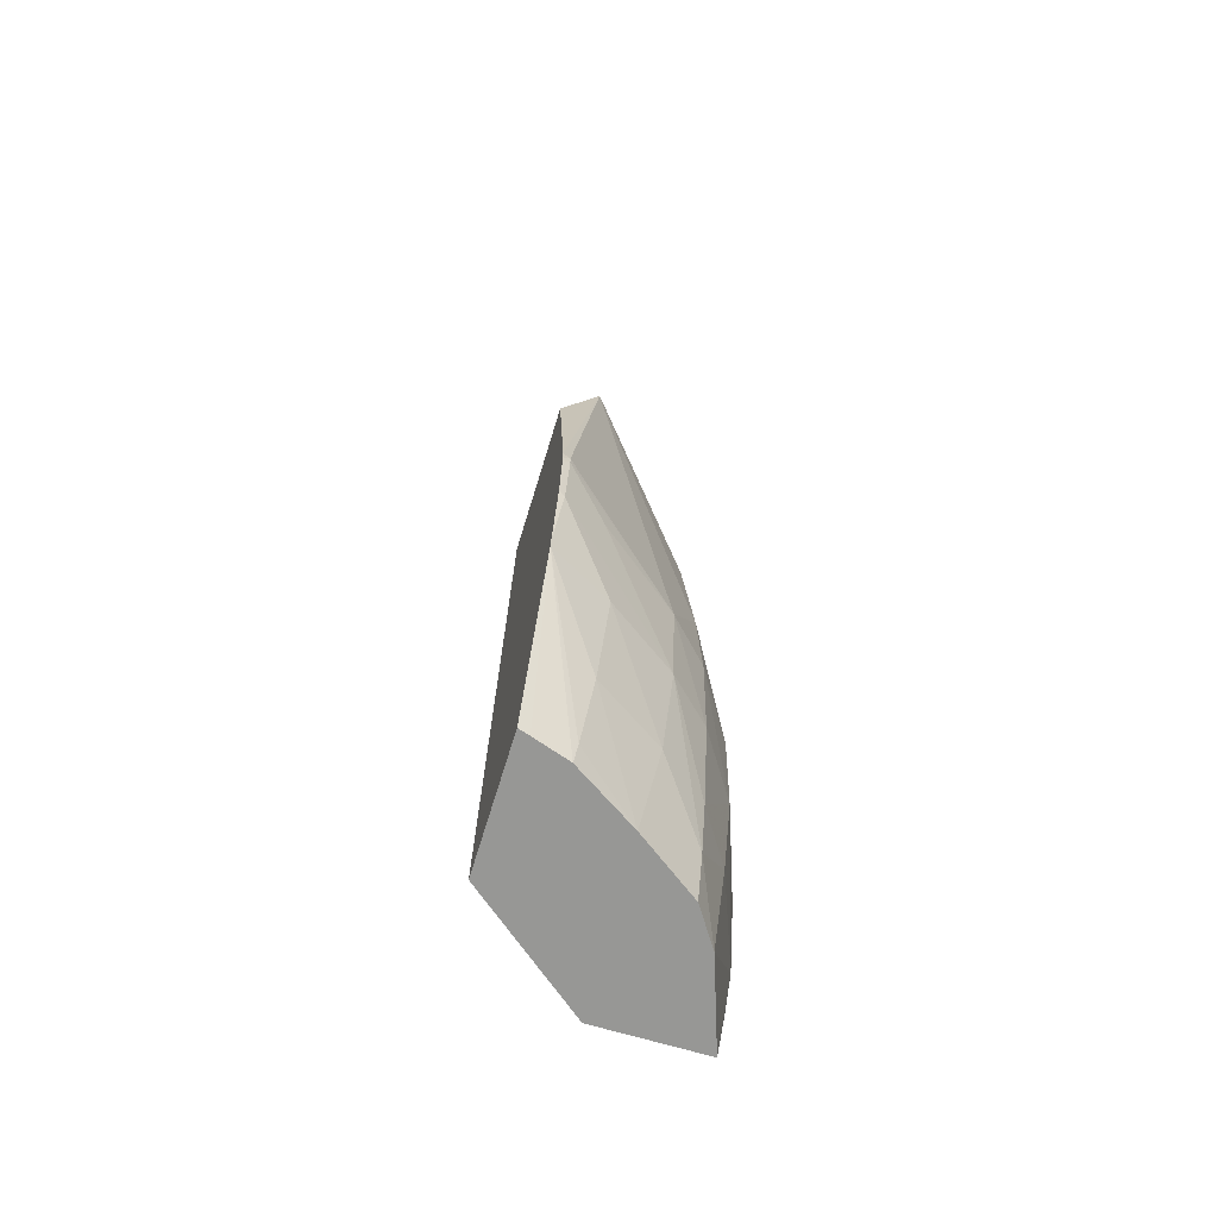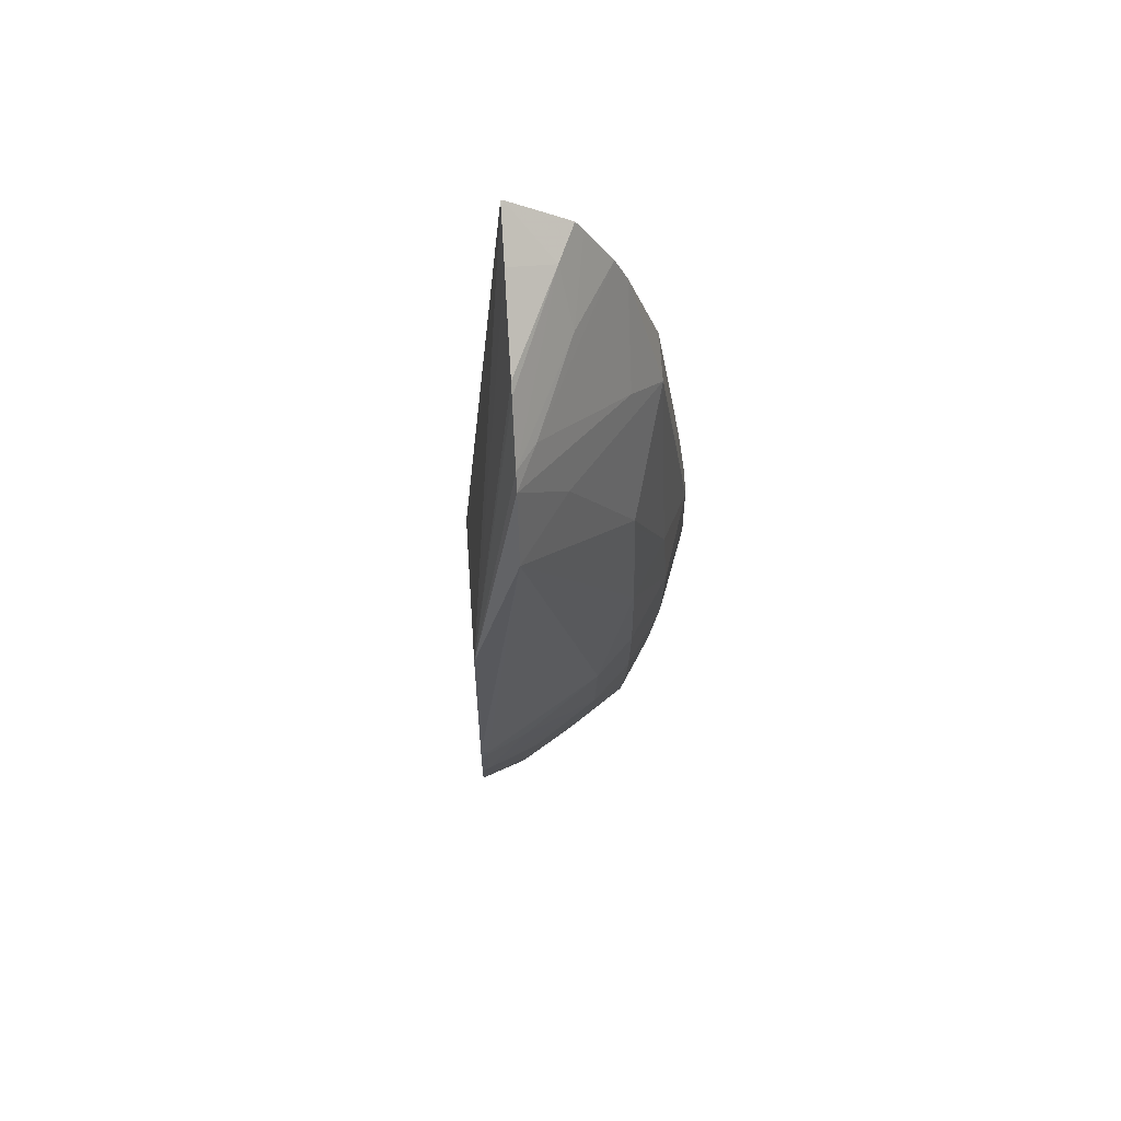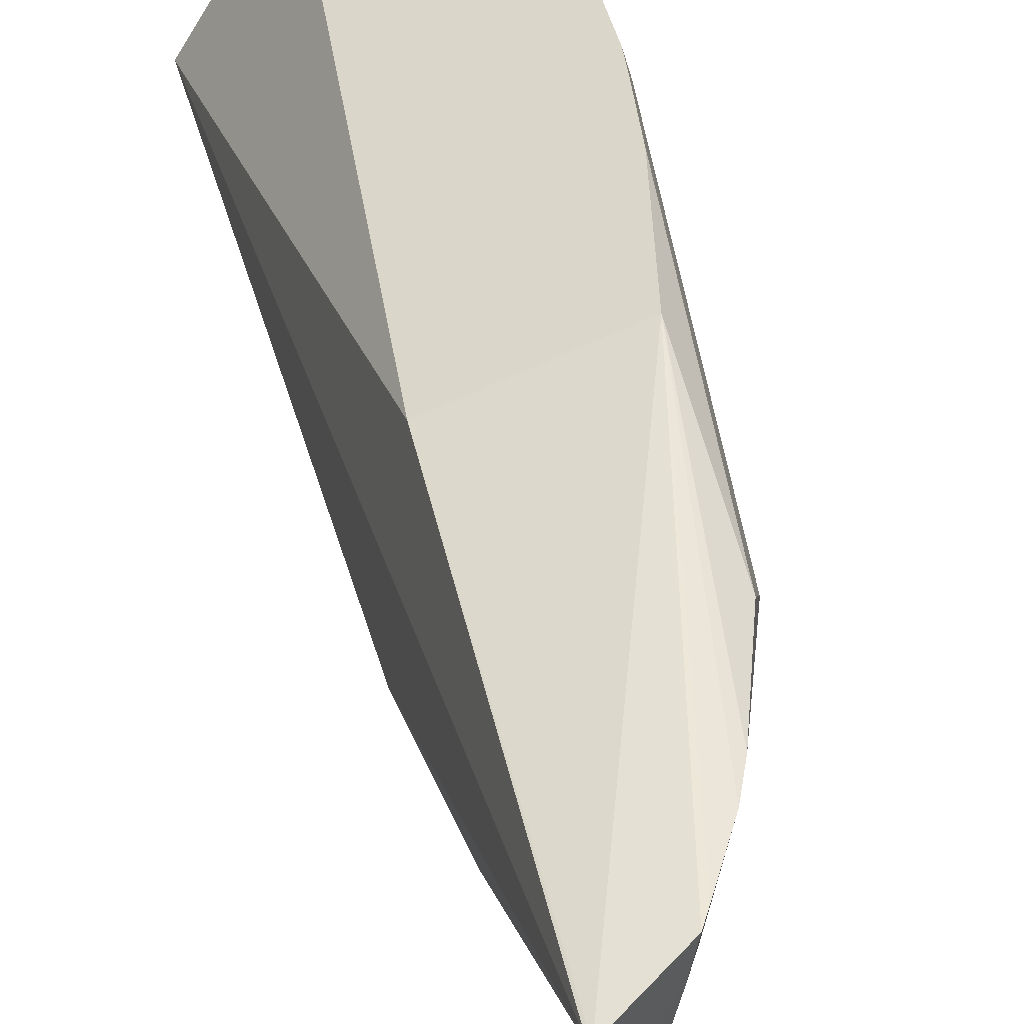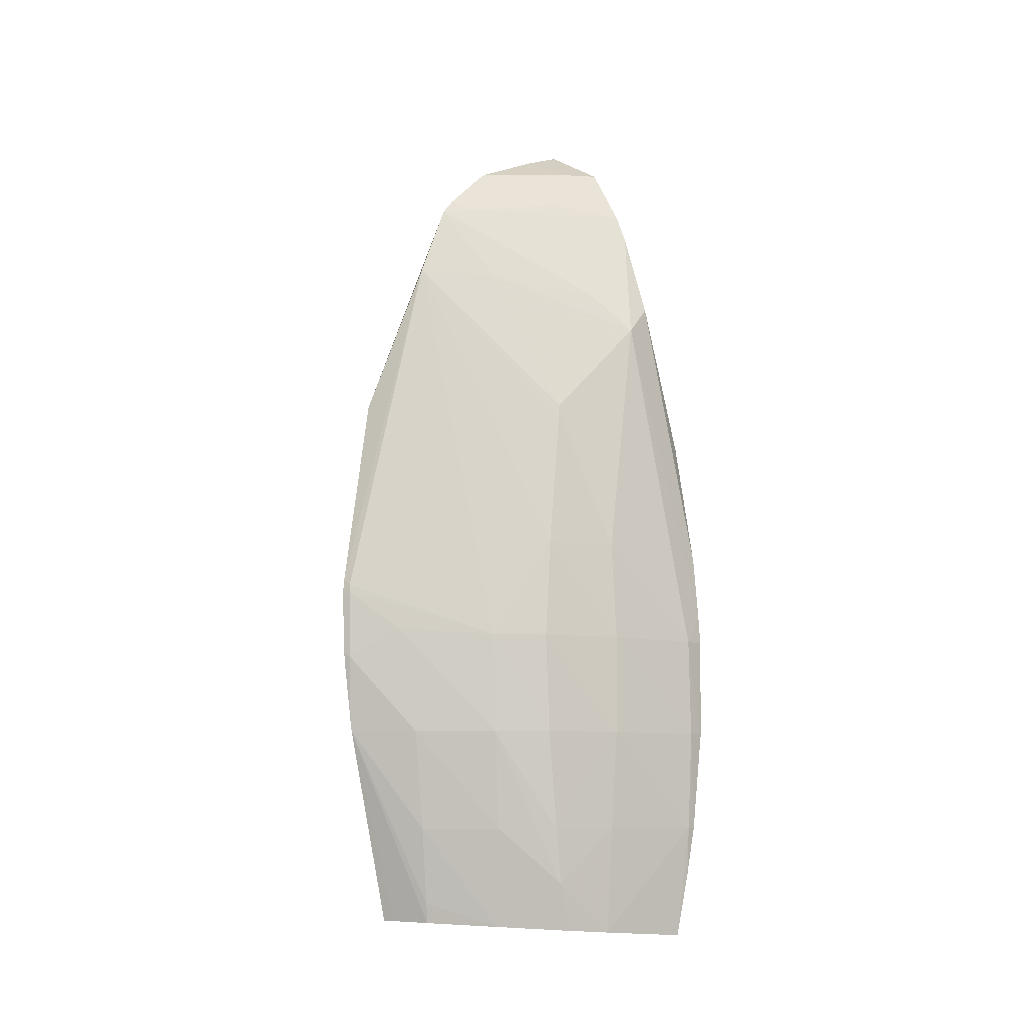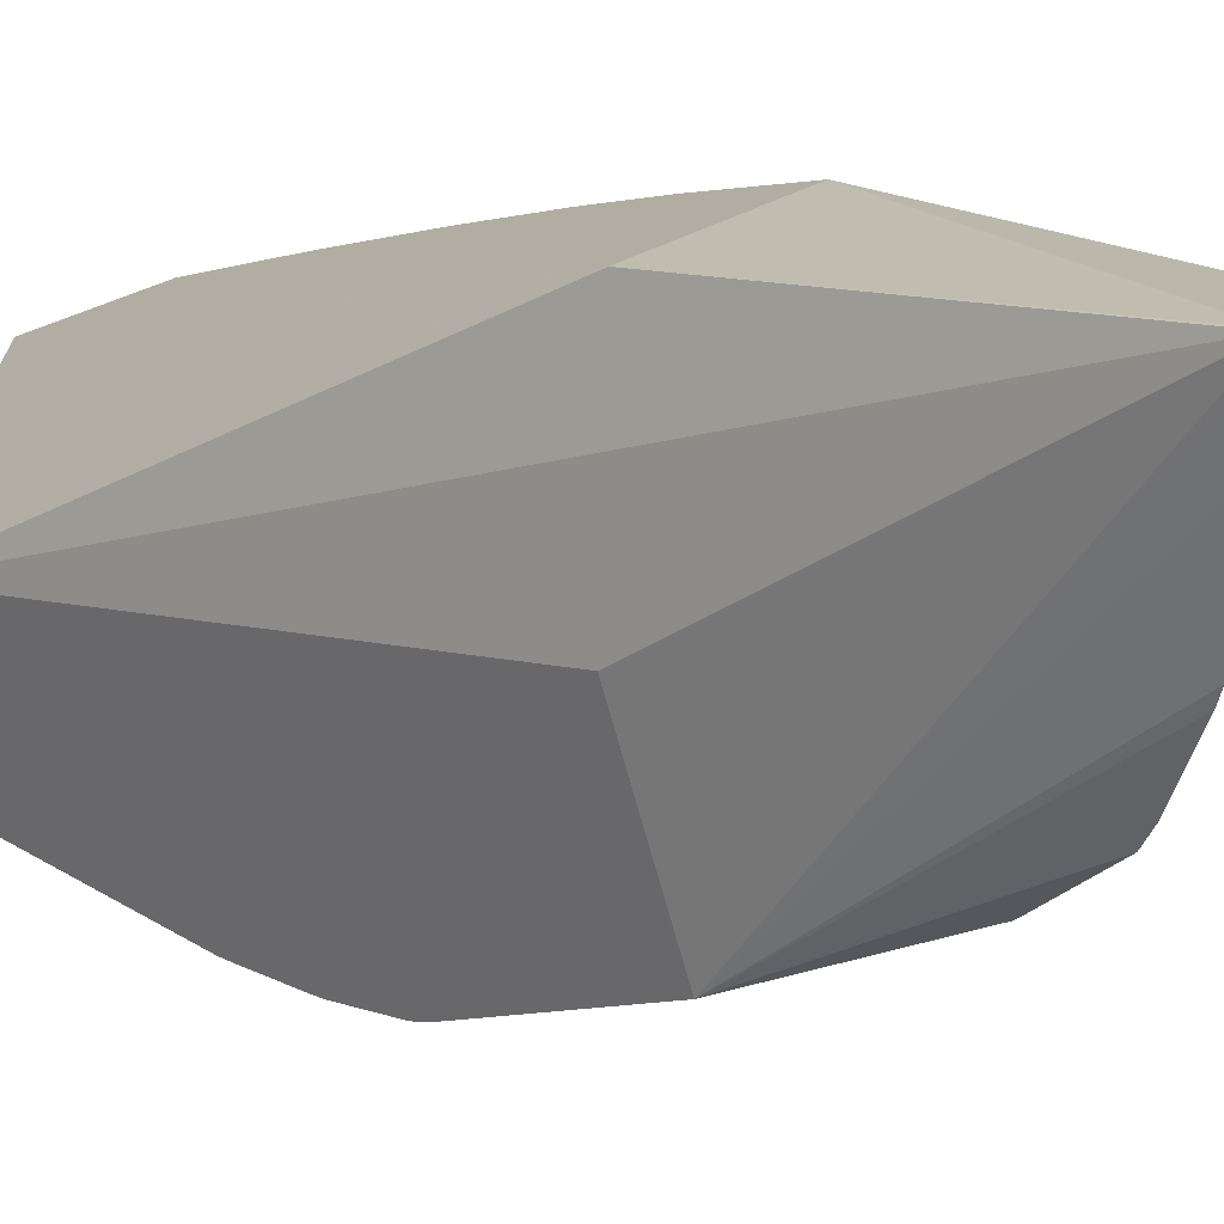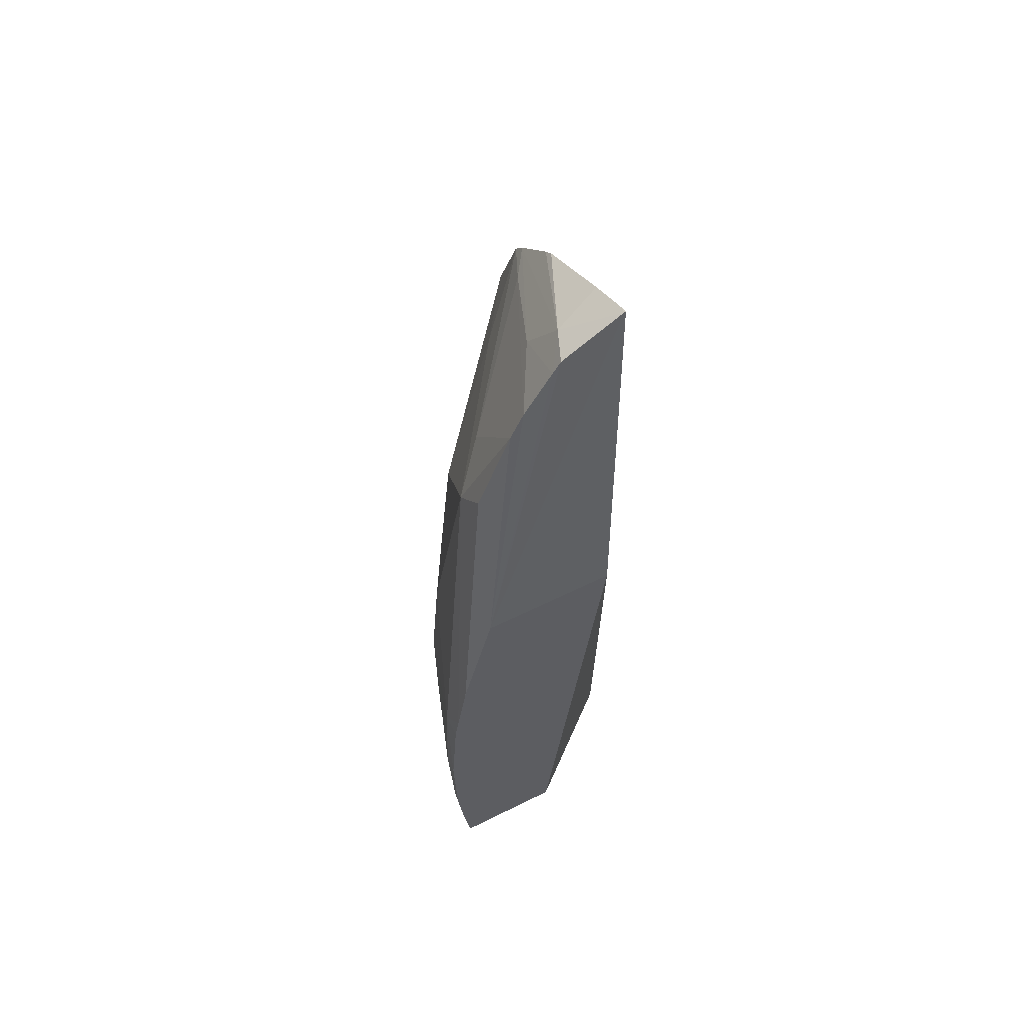
<metadata>
{"format":"obj","ext":"obj","renderer":"f3d","projection":"perspective","resolution":1024,"background":"white","views":[{"elev":-64.1,"azim":-179.2,"up":"+Y"},{"elev":68.1,"azim":-166.2,"up":"+Y"},{"elev":42.2,"azim":166.2,"up":"+Z"},{"elev":-9.3,"azim":-124.9,"up":"+Y"},{"elev":2.6,"azim":139.8,"up":"+Z"},{"elev":55.8,"azim":-9.6,"up":"+Y"}]}
</metadata>
<code>
v 0.007053 0.1845 0.04313
v 0.007113 0.1881 0.04282
v 0.007096 0.1881 0.04283
v 0.005833 0.1845 0.04353
v 0.006565 0.1794 0.04293
v 0.007346 0.1794 0.04173
v 0.007112 0.1881 0.04282
v 0.007203 0.1847 0.04152
v 0.007091 0.1881 0.04275
v 0.006592 0.1877 0.0426
v 0.006549 0.1878 0.04298
v 0.006478 0.1876 0.043
v 0.006225 0.1872 0.04305
v 0.006106 0.1869 0.04306
v 0.005808 0.186 0.0431
v 0.005565 0.1833 0.04352
v 0.005582 0.1794 0.04324
v 0.006968 0.1795 0.04055
v 0.006771 0.1847 0.04018
v 0.006966 0.1879 0.04236
v 0.006724 0.1876 0.04159
v 0.006694 0.1875 0.04149
v 0.006558 0.1871 0.04105
v 0.006384 0.1872 0.04229
v 0.006465 0.187 0.04136
v 0.005899 0.1861 0.04241
v 0.005686 0.1857 0.0428
v 0.005686 0.1857 0.0428
v 0.005478 0.1826 0.04351
v 0.005606 0.1794 0.04235
v 0.005495 0.18 0.04331
v 0.005424 0.1804 0.04328
v 0.006774 0.1814 0.04003
v 0.006879 0.1795 0.04062
v 0.006428 0.1862 0.0406
v 0.006522 0.1869 0.04093
v 0.006703 0.1829 0.03988
v 0.006193 0.1862 0.04136
v 0.005685 0.1848 0.04184
v 0.005447 0.1833 0.04232
v 0.005384 0.1824 0.04328
v 0.005444 0.1824 0.0435
v 0.005677 0.1799 0.04182
v 0.005723 0.1794 0.04194
v 0.005482 0.1804 0.04232
v 0.005441 0.1804 0.04336
v 0.005361 0.1814 0.04328
v 0.005393 0.1814 0.04232
v 0.006432 0.1804 0.04066
v 0.006324 0.1814 0.04051
v 0.006767 0.1815 0.04002
v 0.006591 0.1795 0.04083
v 0.006552 0.1797 0.04079
v 0.005676 0.1846 0.04182
v 0.006643 0.1829 0.03991
v 0.005814 0.1824 0.04109
v 0.005599 0.1833 0.04165
v 0.006702 0.1828 0.03987
v 0.005655 0.1843 0.04178
v 0.005378 0.1824 0.04232
v 0.005401 0.1814 0.04344
v 0.006148 0.1795 0.04136
v 0.005636 0.1804 0.04174
v 0.005844 0.1814 0.04114
v 0.005951 0.1805 0.04126
v 0.005584 0.1814 0.04162
v 0.00557 0.1824 0.04157
v 0.006675 0.1822 0.03994
v 0.006727 0.1821 0.03992
v 0.006643 0.1828 0.03991
v 0.006362 0.1824 0.04032
v 0.006703 0.1827 0.03987
v 0.006722 0.1822 0.0399
f 1 2 3
f 1 3 4
f 1 4 16
f 1 16 29
f 1 29 42
f 1 42 61
f 1 61 46
f 1 46 31
f 1 31 17
f 1 17 5
f 1 5 6
f 1 6 2
f 2 7 3
f 2 6 8
f 2 8 7
f 3 7 9
f 3 9 10
f 3 10 11
f 3 11 4
f 4 11 12
f 4 12 13
f 4 13 14
f 4 14 15
f 4 15 16
f 5 17 30
f 5 30 44
f 5 44 62
f 5 62 52
f 5 52 34
f 5 34 18
f 5 18 6
f 6 18 33
f 6 33 51
f 6 51 69
f 6 69 73
f 6 73 72
f 6 72 58
f 6 58 37
f 6 37 19
f 6 19 8
f 7 8 19
f 7 19 9
f 9 20 10
f 9 19 20
f 10 12 11
f 10 20 21
f 10 21 22
f 10 22 23
f 10 23 24
f 10 24 12
f 12 24 13
f 13 25 26
f 13 26 14
f 13 24 25
f 14 26 27
f 14 27 28
f 14 28 15
f 15 28 29
f 15 29 16
f 17 31 32
f 17 32 30
f 18 34 33
f 19 35 36
f 19 36 23
f 19 23 22
f 19 22 21
f 19 21 20
f 19 37 35
f 23 36 25
f 23 25 24
f 25 36 26
f 26 36 38
f 26 38 27
f 27 38 39
f 27 39 40
f 27 40 28
f 28 40 41
f 28 41 29
f 29 41 42
f 30 43 44
f 30 32 45
f 30 45 43
f 31 46 32
f 32 46 47
f 32 47 48
f 32 48 45
f 33 49 50
f 33 50 51
f 33 34 52
f 33 52 53
f 33 53 49
f 35 54 39
f 35 39 38
f 35 38 36
f 35 37 55
f 35 55 56
f 35 56 57
f 35 57 54
f 37 58 55
f 39 54 40
f 40 59 57
f 40 57 60
f 40 60 41
f 40 54 59
f 41 60 47
f 41 47 61
f 41 61 42
f 43 62 44
f 43 45 63
f 43 63 64
f 43 64 65
f 43 65 62
f 45 48 63
f 46 61 47
f 47 60 48
f 48 66 63
f 48 60 67
f 48 67 66
f 49 65 50
f 49 53 62
f 49 62 65
f 50 65 64
f 50 64 68
f 50 68 51
f 51 68 69
f 52 62 53
f 54 57 59
f 55 58 70
f 55 70 56
f 56 70 71
f 56 71 64
f 56 64 66
f 56 66 67
f 56 67 57
f 57 67 60
f 58 72 70
f 63 66 64
f 64 71 68
f 68 71 70
f 68 70 72
f 68 72 73
f 68 73 69

</code>
